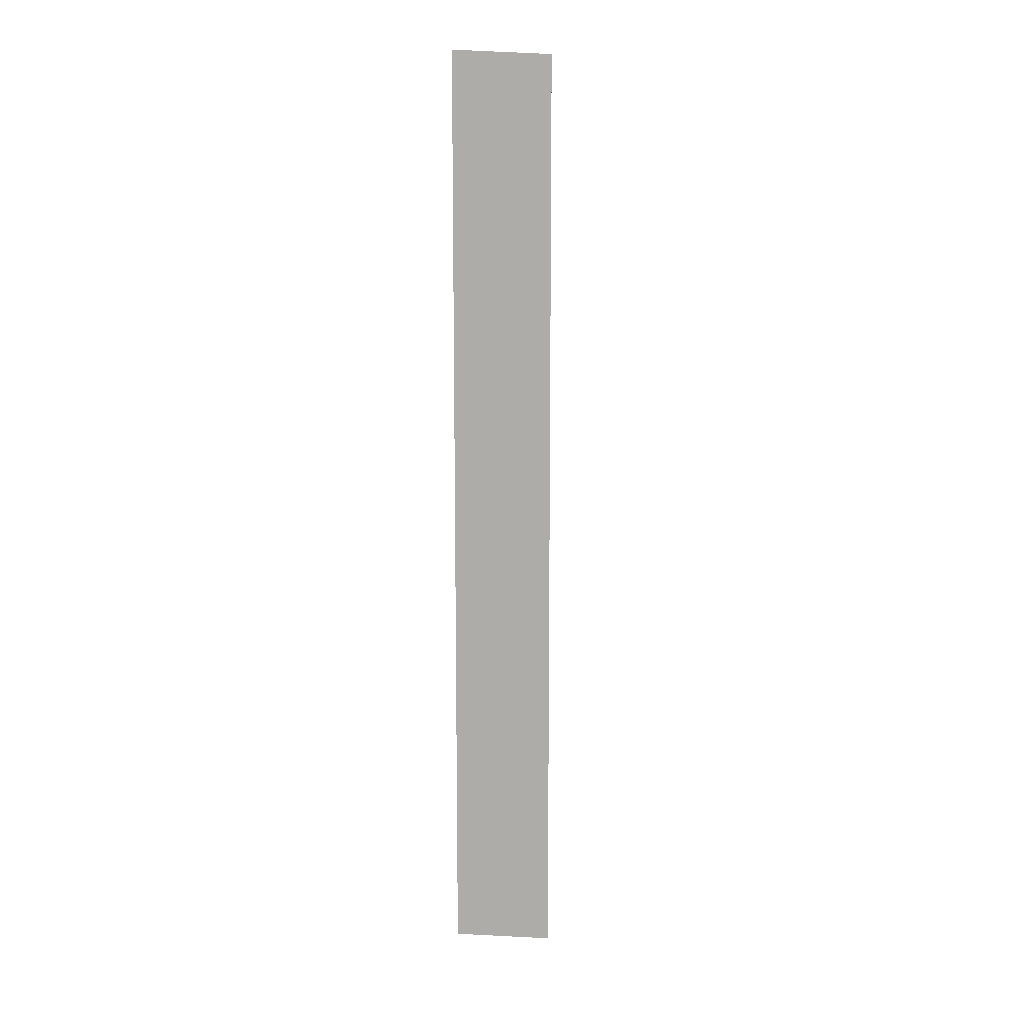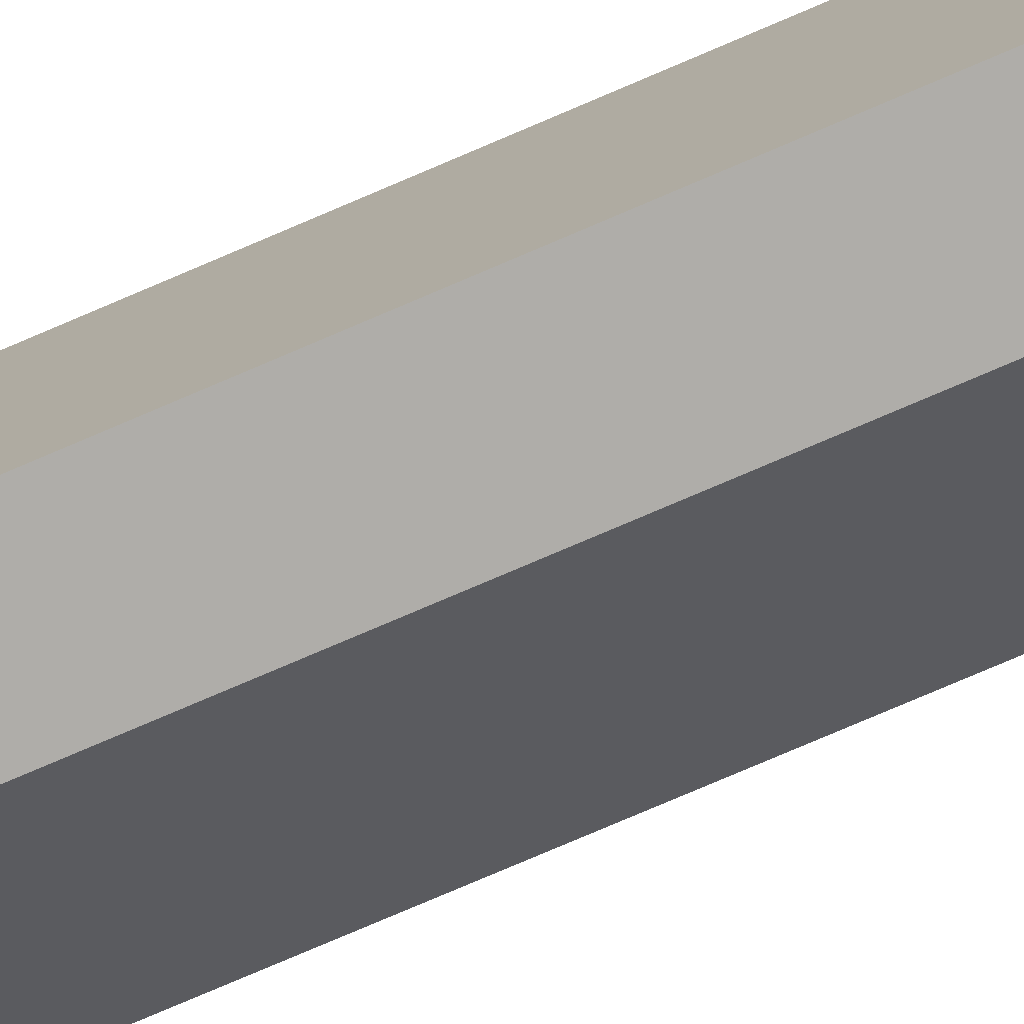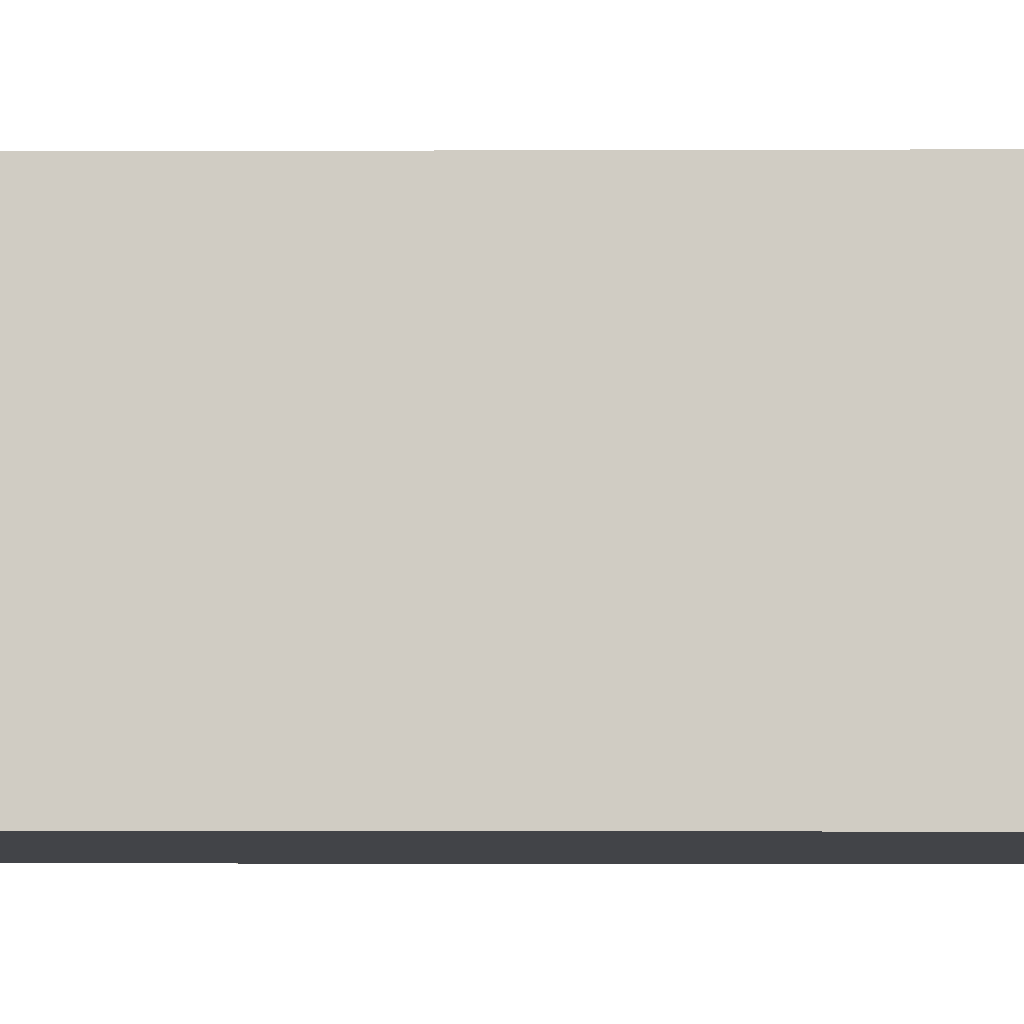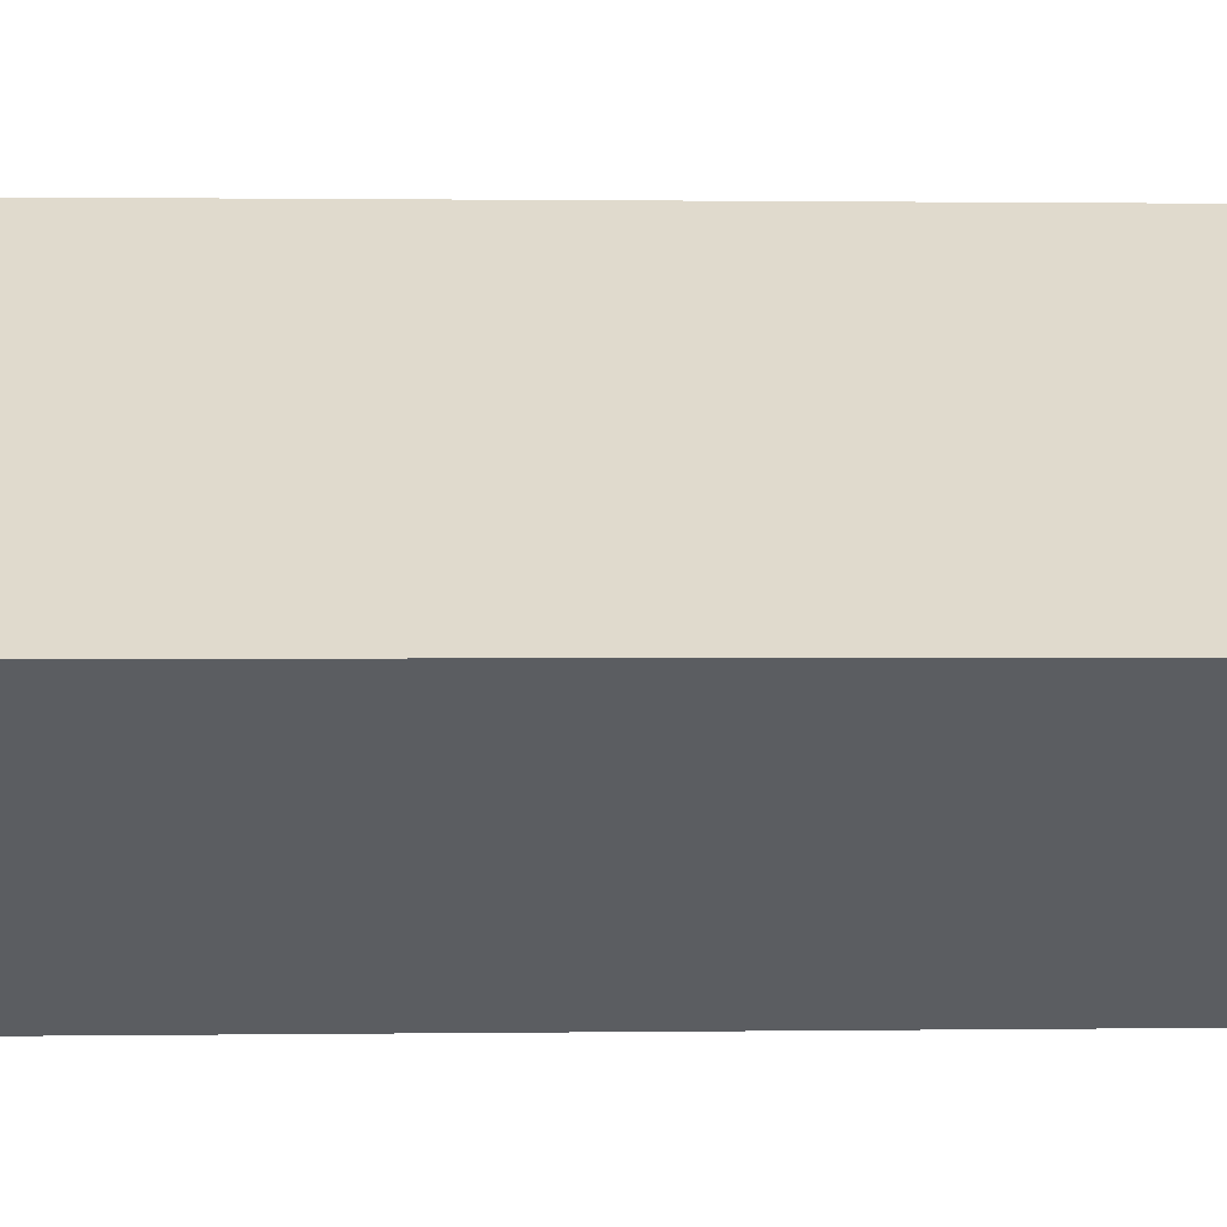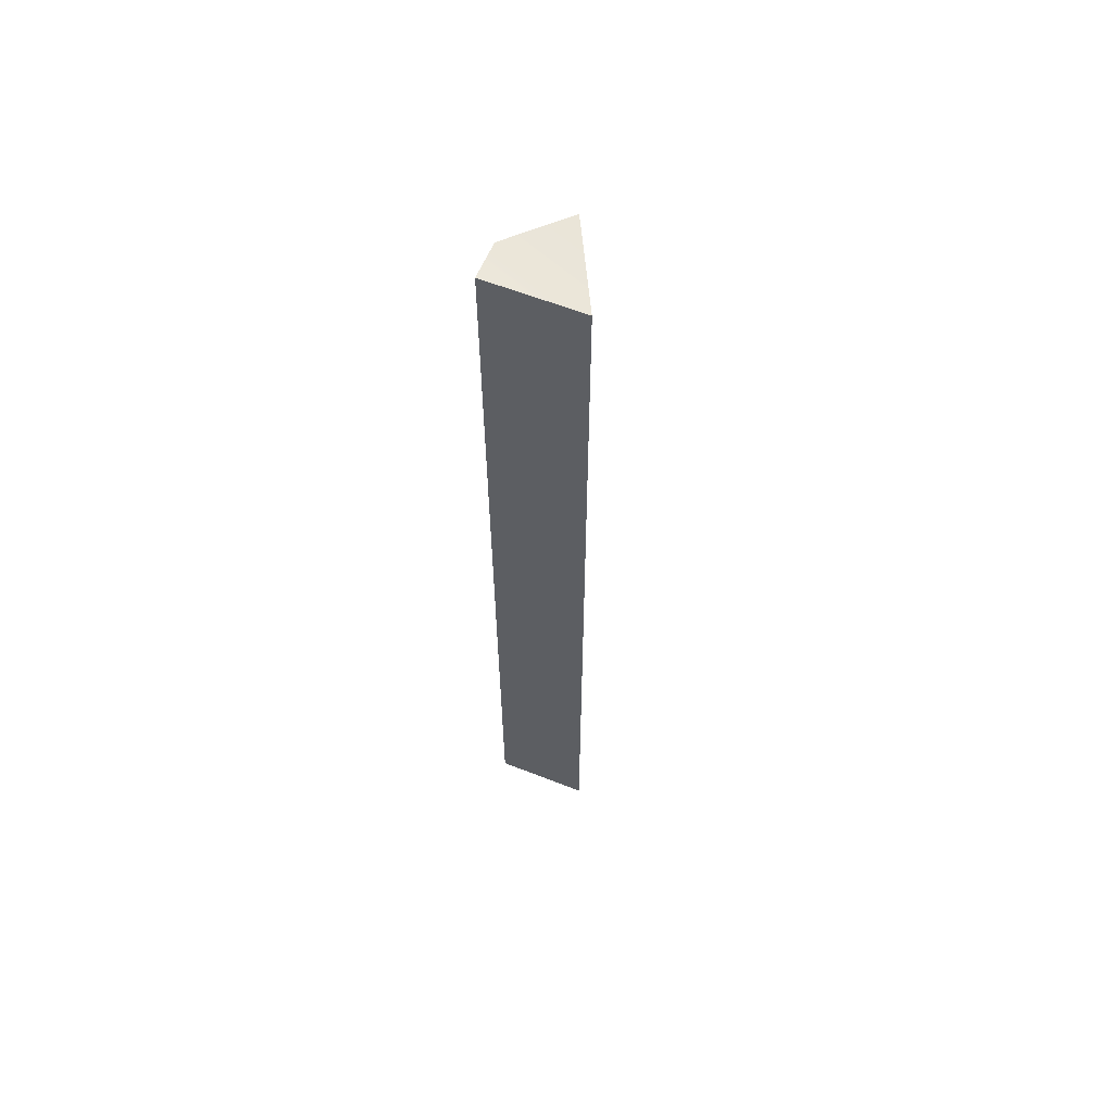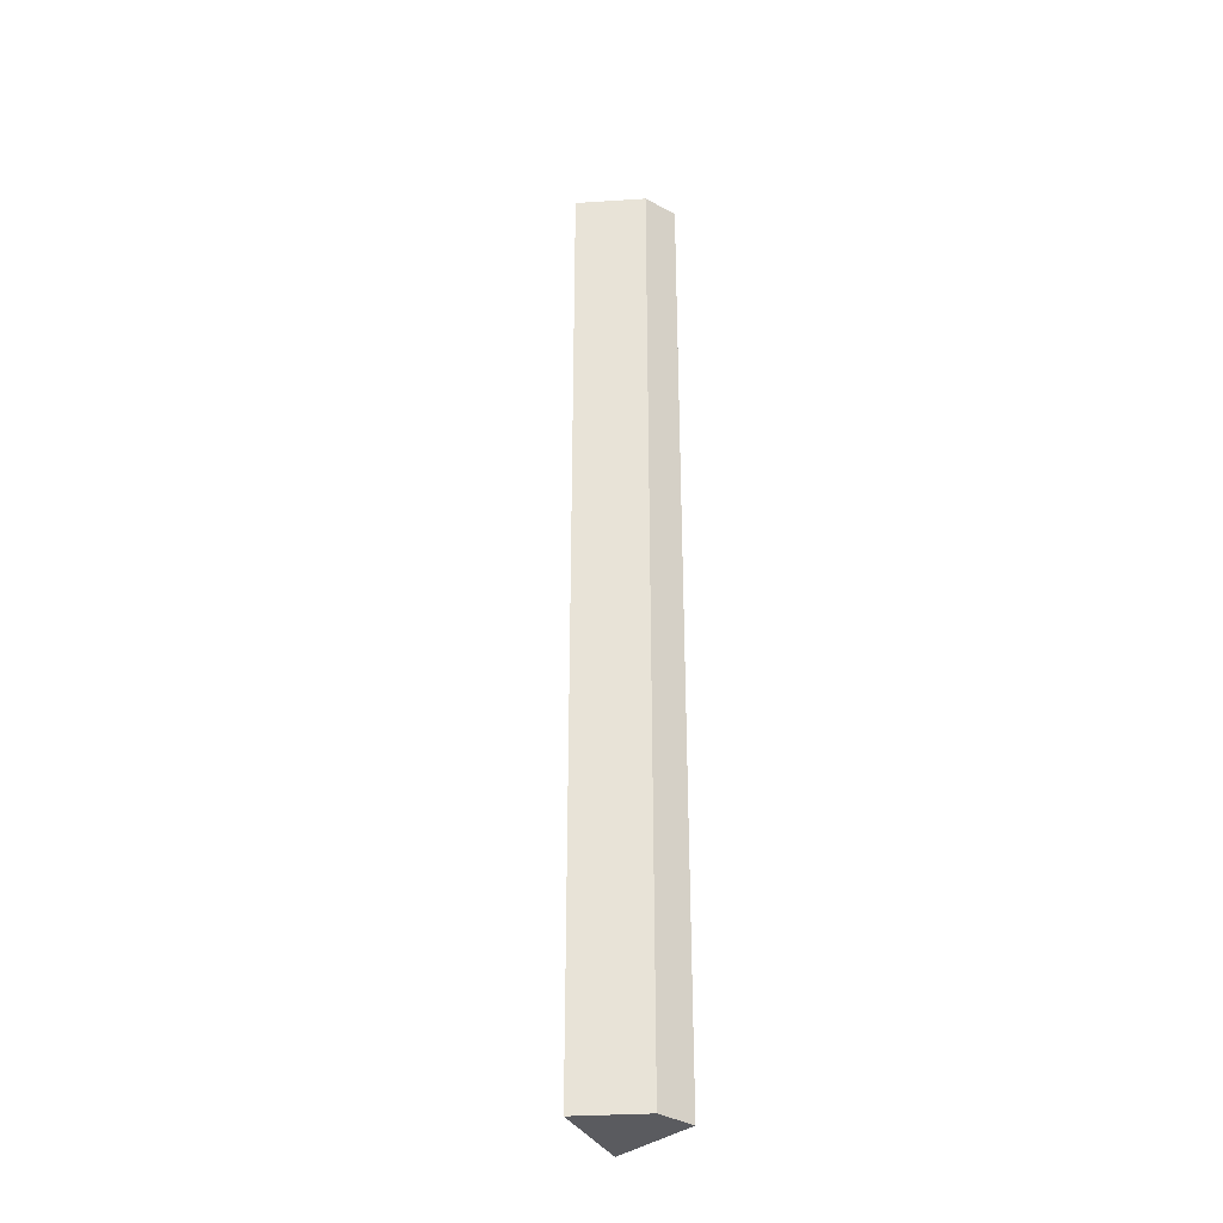
<metadata>
{"format":"obj","ext":"obj","renderer":"f3d","projection":"perspective","resolution":1024,"background":"white","views":[{"elev":11.7,"azim":39.5,"up":"+Y"},{"elev":-71.4,"azim":-66.2,"up":"+Z"},{"elev":-0.8,"azim":-87.1,"up":"+Z"},{"elev":0.2,"azim":77.2,"up":"+Z"},{"elev":61.3,"azim":-62.2,"up":"+Y"},{"elev":-33.4,"azim":145.7,"up":"+Y"}]}
</metadata>
<code>
g pb_Mesh390408
v 19 -150 3
v 2 -150 14
v 19 41 3
v 2 42 14
v 2 -150 14
v -0 -150 -5
v 2 42 14
v -0 42 -5
v -0 -150 -5
v 8 -150 -6
v -0 42 -5
v 8 41 -6
v 8 -150 -6
v 19 -150 3
v 8 41 -6
v 19 41 3
v 19 41 3
v 2 42 14
v 8 41 -6
v -0 42 -5
v 8 -150 -6
v -0 -150 -5
v 19 -150 3
v 2 -150 14
g pb_Mesh390408_0
f 3 2 1
f 3 4 2
f 7 6 5
f 7 8 6
f 11 10 9
f 11 12 10
f 15 14 13
f 15 16 14
f 19 18 17
f 19 20 18
f 23 22 21
f 23 24 22

</code>
